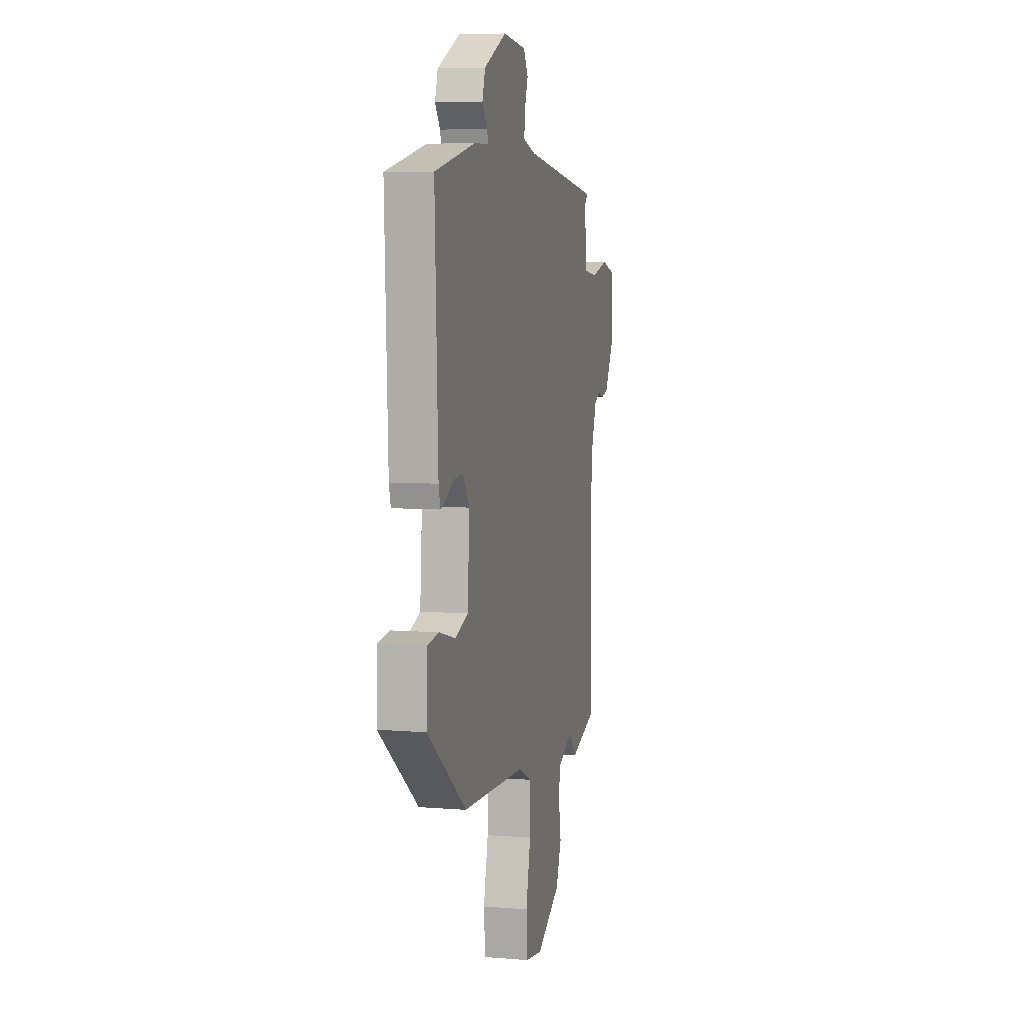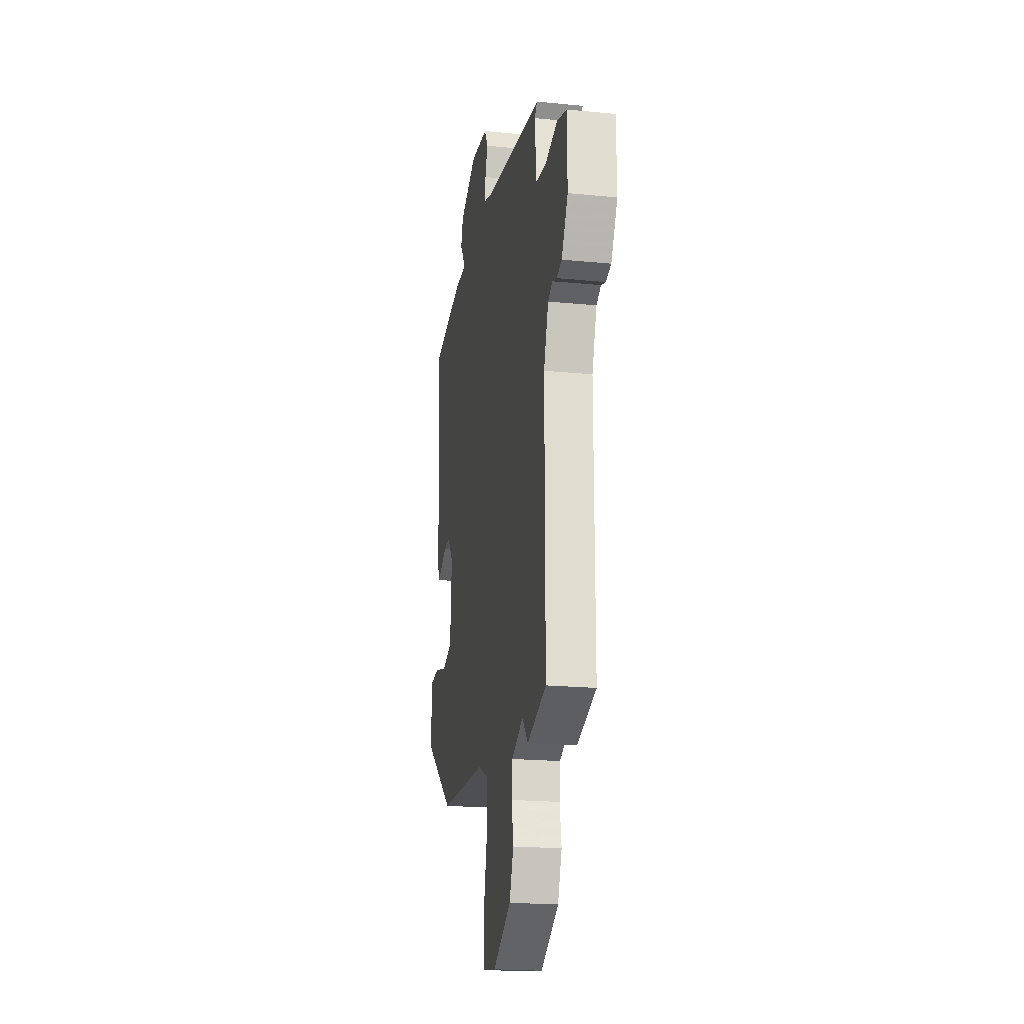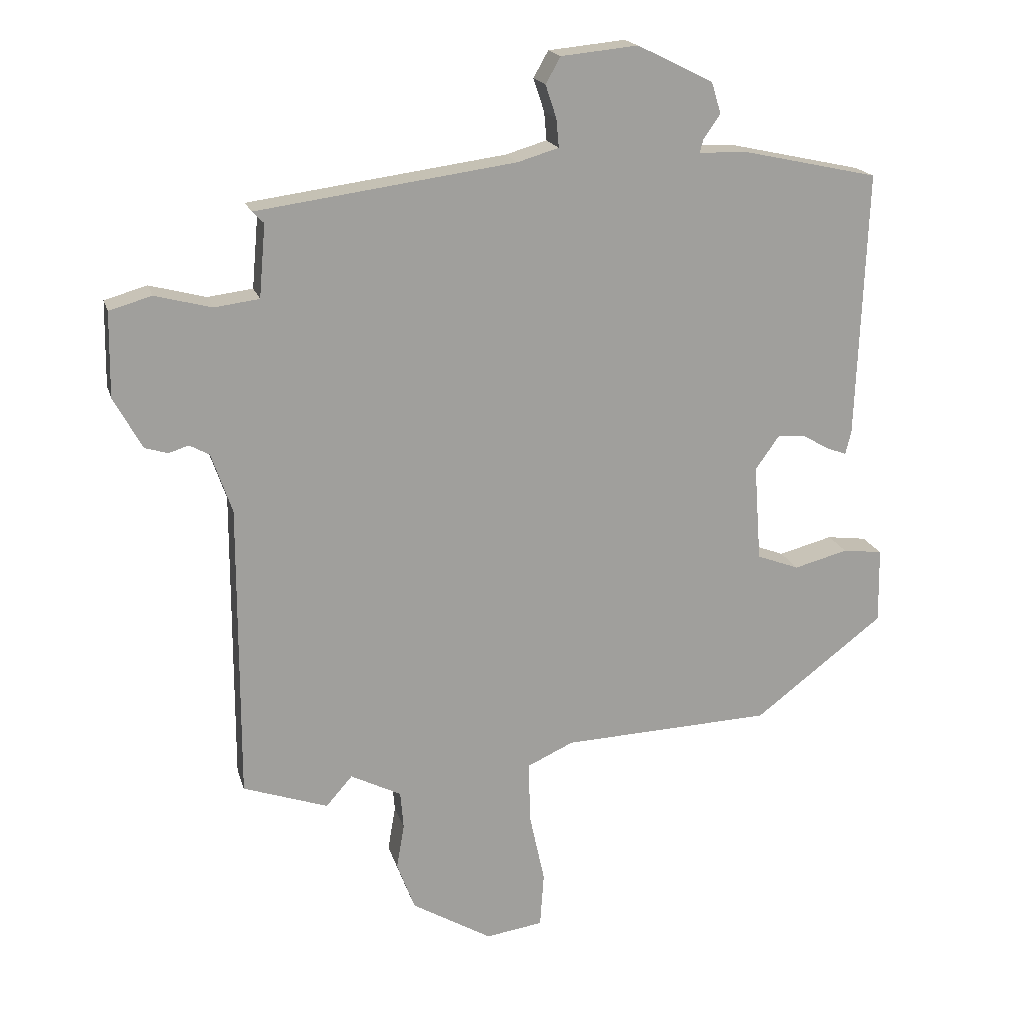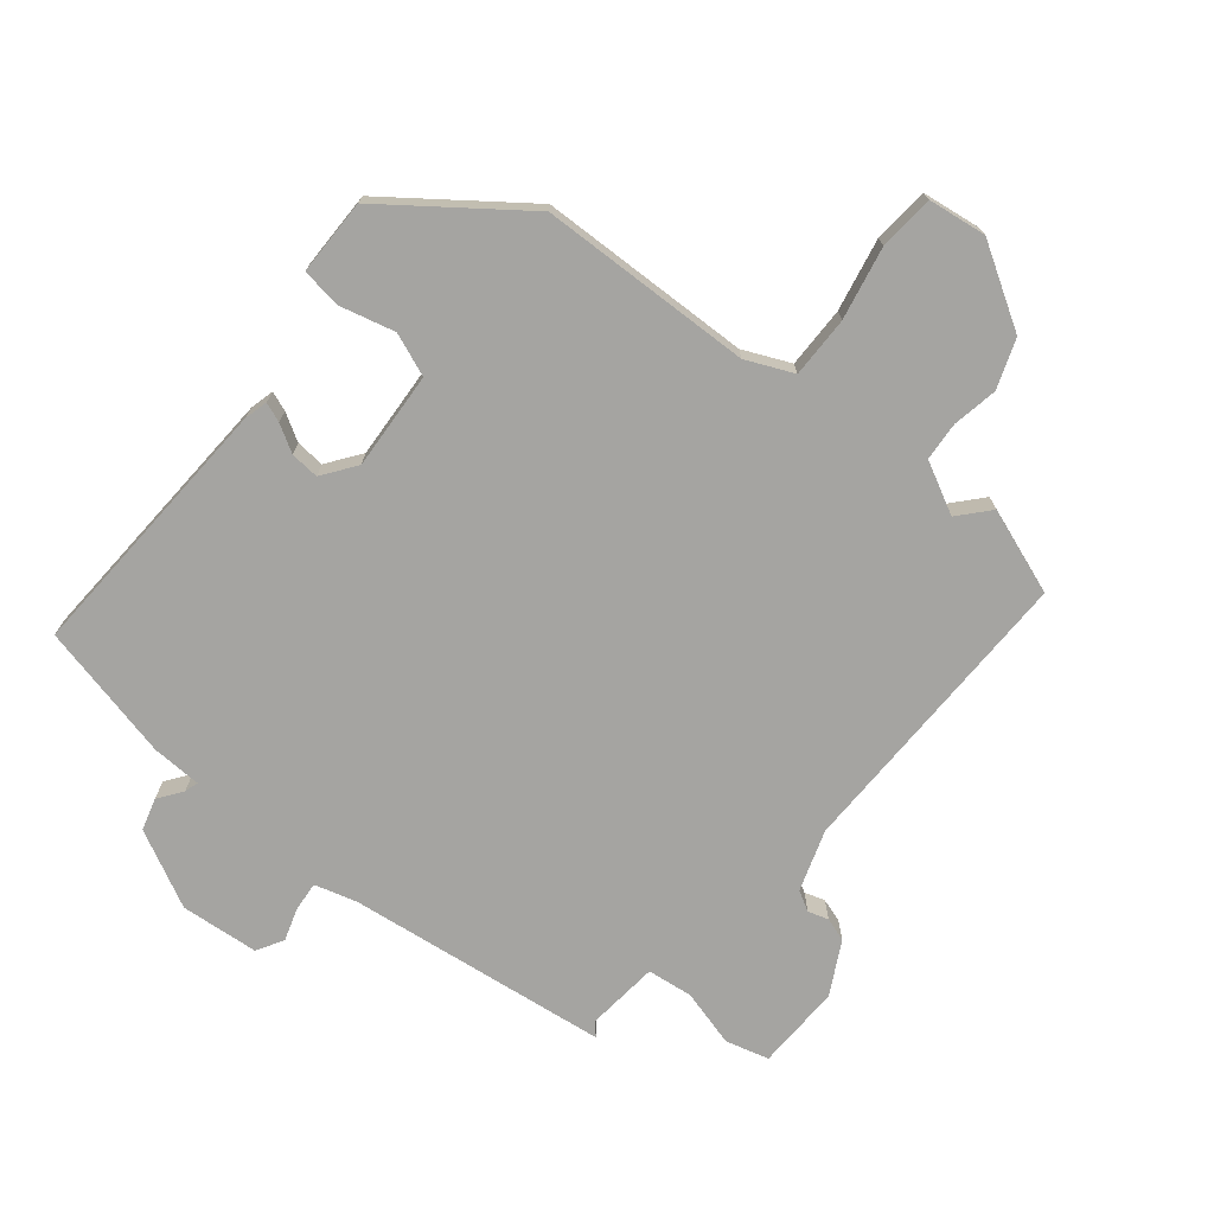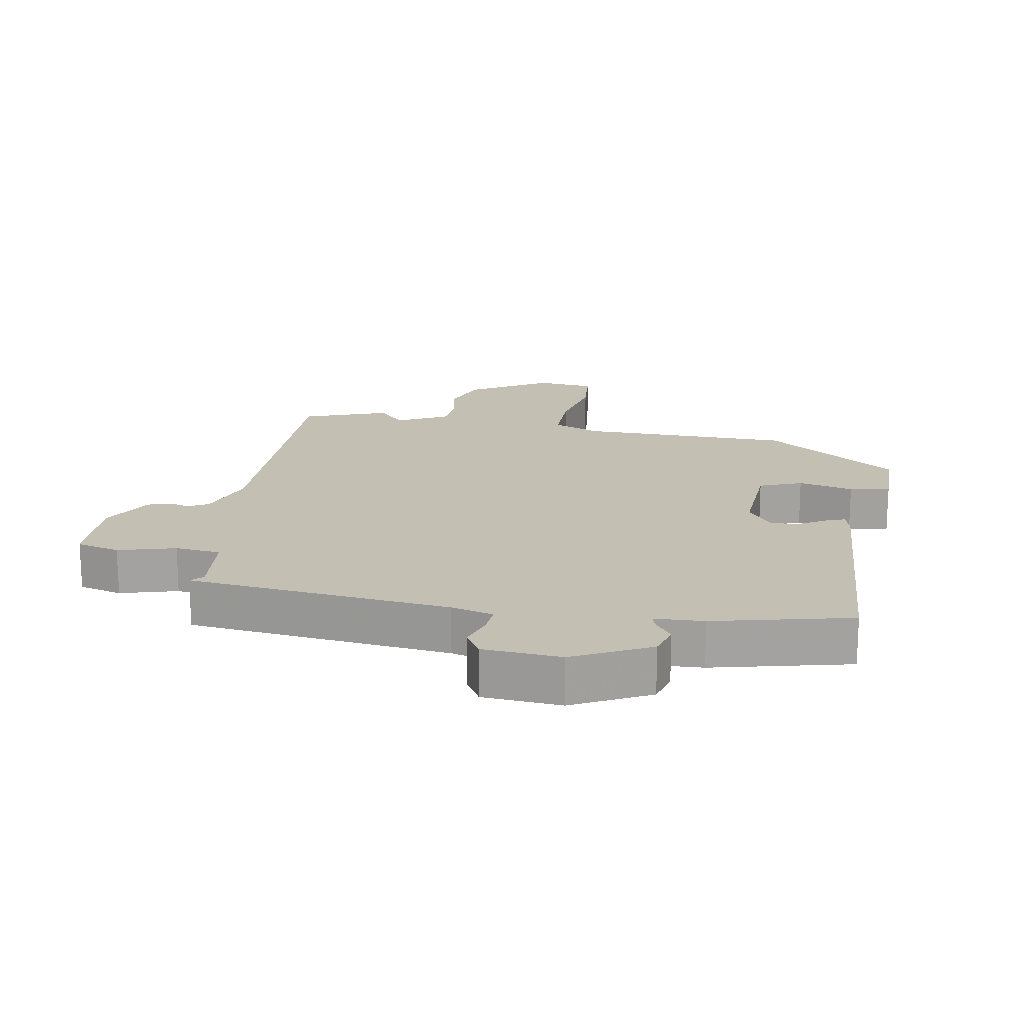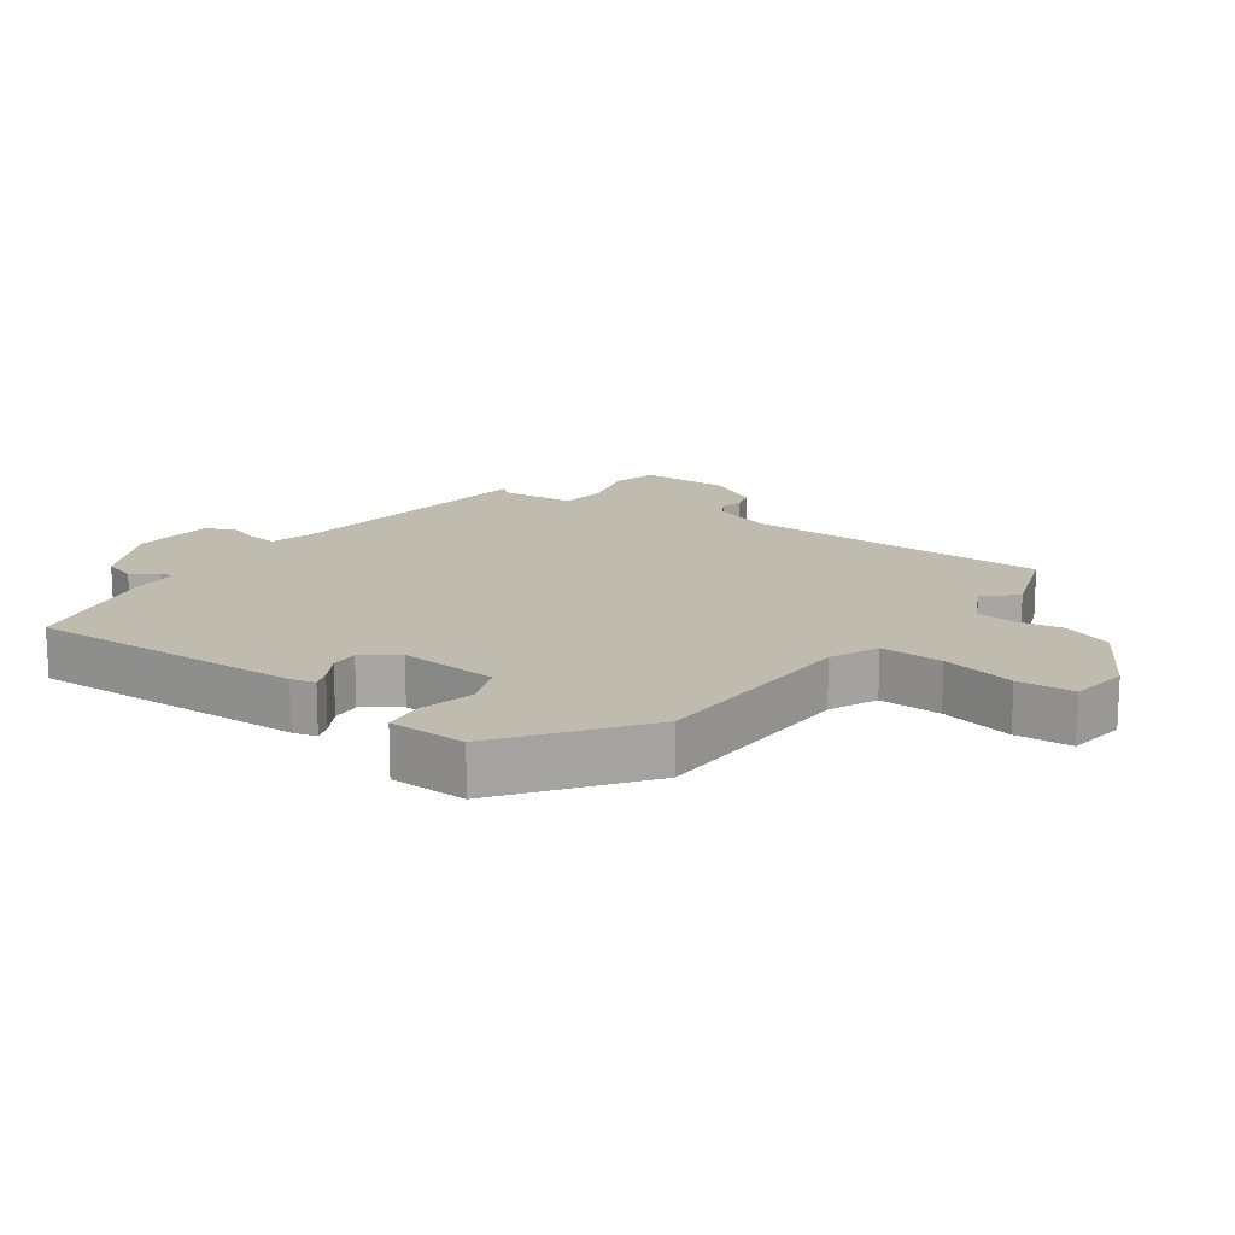
<metadata>
{"format":"obj","ext":"obj","renderer":"f3d","projection":"perspective","resolution":1024,"background":"white","views":[{"elev":6.5,"azim":103.8,"up":"+Z"},{"elev":-20.2,"azim":-100.3,"up":"+Z"},{"elev":18.4,"azim":-14.5,"up":"+Z"},{"elev":-73.2,"azim":140.2,"up":"+Y"},{"elev":17.7,"azim":8.8,"up":"+Y"},{"elev":16.1,"azim":125.4,"up":"+Y"}]}
</metadata>
<code>
v 0.318 0.07 -0.451
v -0.009 0.07 -0.464
v -0.081 0.07 -0.497
v -0.079 0.07 -0.591
v -0.055 0.07 -0.702
v -0.061 0.07 -0.787
v -0.15 0.07 -0.8
v -0.275 0.07 -0.726
v -0.303 0.07 -0.651
v -0.291 0.07 -0.581
v -0.296 0.07 -0.522
v -0.375 0.07 -0.482
v -0.416 0.07 -0.529
v -0.548 0.07 -0.483
v -0.547 0.07 -0.021
v -0.579 0.07 0.072
v -0.61 0.07 0.089
v -0.641 0.07 0.079
v -0.677 0.07 0.09
v -0.721 0.07 0.17
v -0.719 0.07 0.302
v -0.653 0.07 0.321
v -0.565 0.07 0.298
v -0.495 0.07 0.307
v -0.485 0.07 0.42
v -0.503 0.07 0.438
v -0.101 0.07 0.493
v -0.037 0.07 0.512
v -0.041 0.07 0.556
v -0.058 0.07 0.607
v -0.035 0.07 0.648
v 0.085 0.07 0.66
v 0.203 0.07 0.602
v 0.218 0.07 0.553
v 0.192 0.07 0.516
v 0.186 0.07 0.495
v 0.262 0.07 0.493
v 0.473 0.07 0.447
v 0.457 0.07 0.031
v 0.448 0.07 -0.005
v 0.418 0.07 0.006
v 0.376 0.07 0.03
v 0.332 0.07 0.033
v 0.295 0.07 -0.019
v 0.306 0.07 -0.169
v 0.372 0.07 -0.194
v 0.456 0.07 -0.172
v 0.518 0.07 -0.18
v 0.52 0.07 -0.297
v 0.318 0 -0.451
v -0.009 0 -0.464
v -0.081 0 -0.497
v -0.079 0 -0.591
v -0.055 0 -0.702
v -0.061 0 -0.787
v -0.15 0 -0.8
v -0.275 0 -0.726
v -0.303 0 -0.651
v -0.291 0 -0.581
v -0.296 0 -0.522
v -0.375 0 -0.482
v -0.416 0 -0.529
v -0.548 0 -0.483
v -0.547 0 -0.021
v -0.579 0 0.072
v -0.61 0 0.089
v -0.641 0 0.079
v -0.677 0 0.09
v -0.721 0 0.17
v -0.719 0 0.302
v -0.653 0 0.321
v -0.565 0 0.298
v -0.495 0 0.307
v -0.485 0 0.42
v -0.503 0 0.438
v -0.101 0 0.493
v -0.037 0 0.512
v -0.041 0 0.556
v -0.058 0 0.607
v -0.035 0 0.648
v 0.085 0 0.66
v 0.203 0 0.602
v 0.218 0 0.553
v 0.192 0 0.516
v 0.186 0 0.495
v 0.262 0 0.493
v 0.473 0 0.447
v 0.457 0 0.031
v 0.448 0 -0.005
v 0.418 0 0.006
v 0.376 0 0.03
v 0.332 0 0.033
v 0.295 0 -0.019
v 0.306 0 -0.169
v 0.372 0 -0.194
v 0.456 0 -0.172
v 0.518 0 -0.18
v 0.52 0 -0.297
f 46 47 48 49
f 45 46 49 1
f 44 45 1 2
f 39 40 41 42
f 39 42 43
f 36 37 38 39
f 36 39 43
f 32 33 34 35
f 32 35 36
f 29 30 31 32
f 28 29 32 36
f 27 28 36 43
f 25 26 27 43
f 20 21 22 23
f 20 23 24
f 17 18 19 20
f 16 17 20 24
f 15 16 24
f 12 13 14 15
f 11 12 15 24
f 7 8 9 10
f 7 10 11
f 4 5 6 7
f 3 4 7 11
f 44 2 3 11
f 25 43 44
f 11 24 25 44
f 98 97 96 95
f 50 98 95 94
f 51 50 94 93
f 91 90 89 88
f 92 91 88
f 88 87 86 85
f 92 88 85
f 84 83 82 81
f 85 84 81
f 81 80 79 78
f 85 81 78 77
f 92 85 77 76
f 92 76 75 74
f 72 71 70 69
f 73 72 69
f 69 68 67 66
f 73 69 66 65
f 73 65 64
f 64 63 62 61
f 73 64 61 60
f 59 58 57 56
f 60 59 56
f 56 55 54 53
f 60 56 53 52
f 60 52 51 93
f 93 92 74
f 93 74 73 60
f 1 50 51 2
f 2 51 52 3
f 3 52 53 4
f 4 53 54 5
f 5 54 55 6
f 6 55 56 7
f 7 56 57 8
f 8 57 58 9
f 9 58 59 10
f 10 59 60 11
f 11 60 61 12
f 12 61 62 13
f 13 62 63 14
f 14 63 64 15
f 15 64 65 16
f 16 65 66 17
f 17 66 67 18
f 18 67 68 19
f 19 68 69 20
f 20 69 70 21
f 21 70 71 22
f 22 71 72 23
f 23 72 73 24
f 24 73 74 25
f 25 74 75 26
f 26 75 76 27
f 27 76 77 28
f 28 77 78 29
f 29 78 79 30
f 30 79 80 31
f 31 80 81 32
f 32 81 82 33
f 33 82 83 34
f 34 83 84 35
f 35 84 85 36
f 36 85 86 37
f 37 86 87 38
f 38 87 88 39
f 39 88 89 40
f 40 89 90 41
f 41 90 91 42
f 42 91 92 43
f 43 92 93 44
f 44 93 94 45
f 45 94 95 46
f 46 95 96 47
f 47 96 97 48
f 48 97 98 49
f 49 98 50 1

</code>
